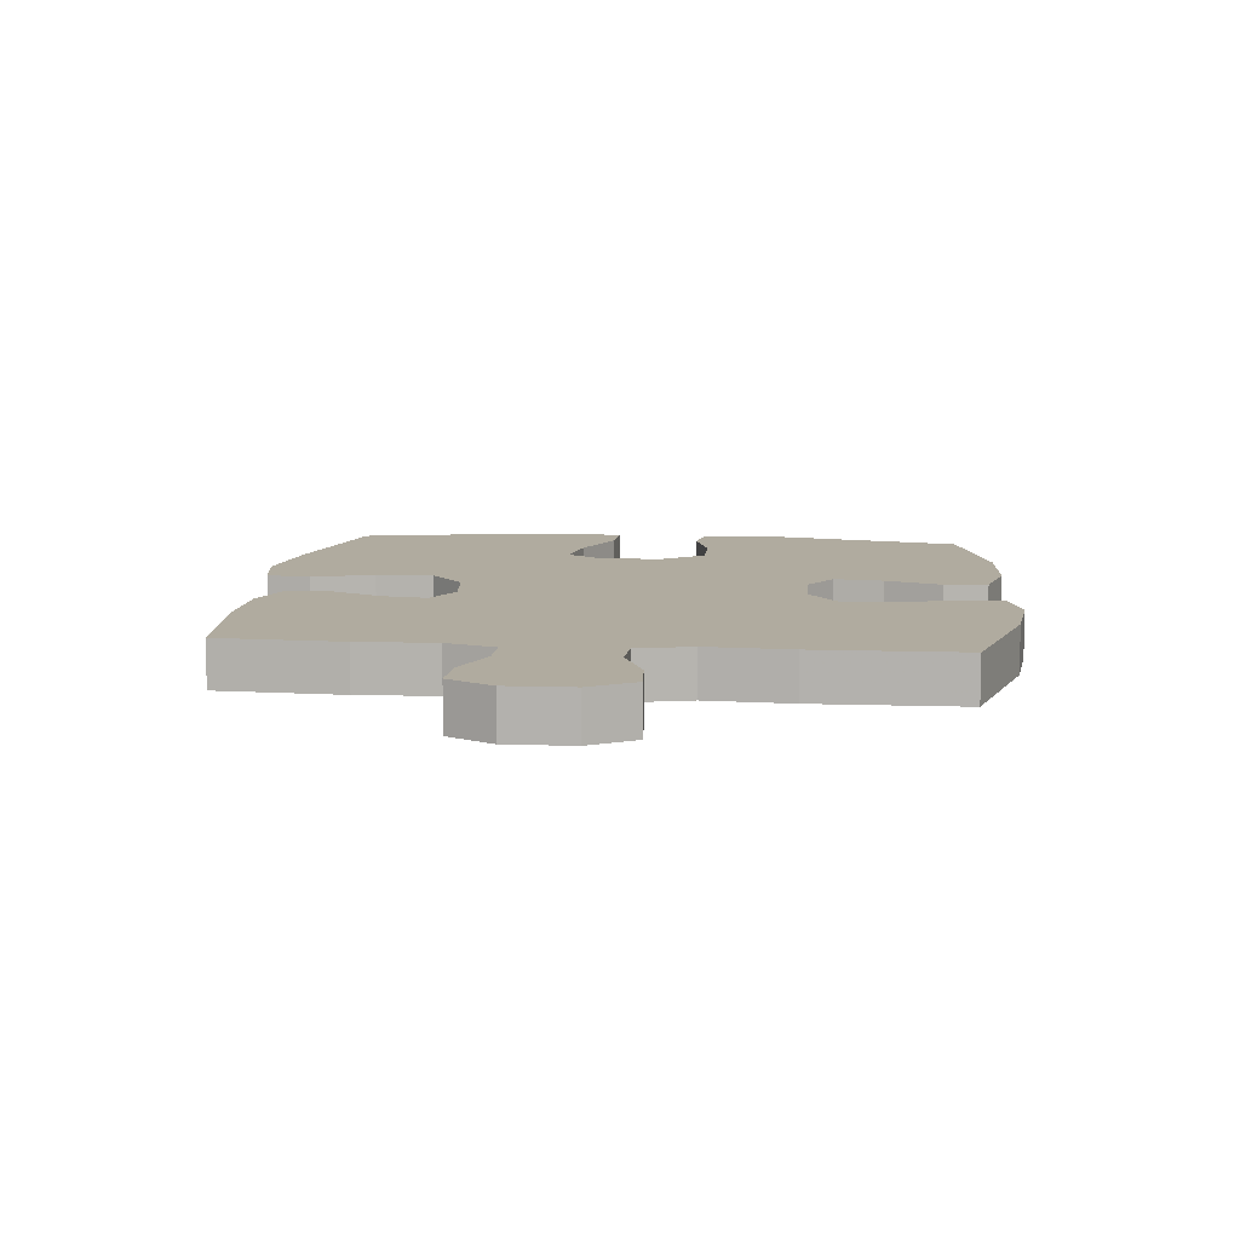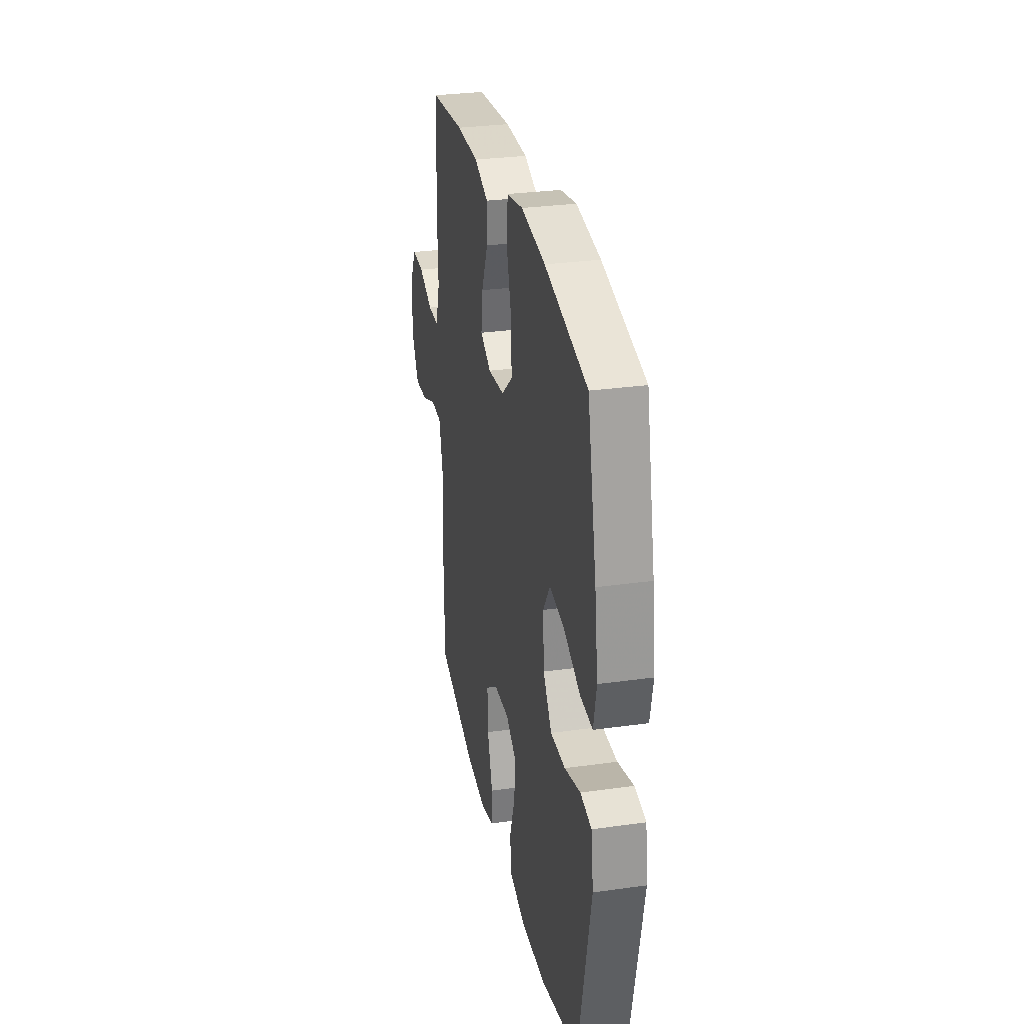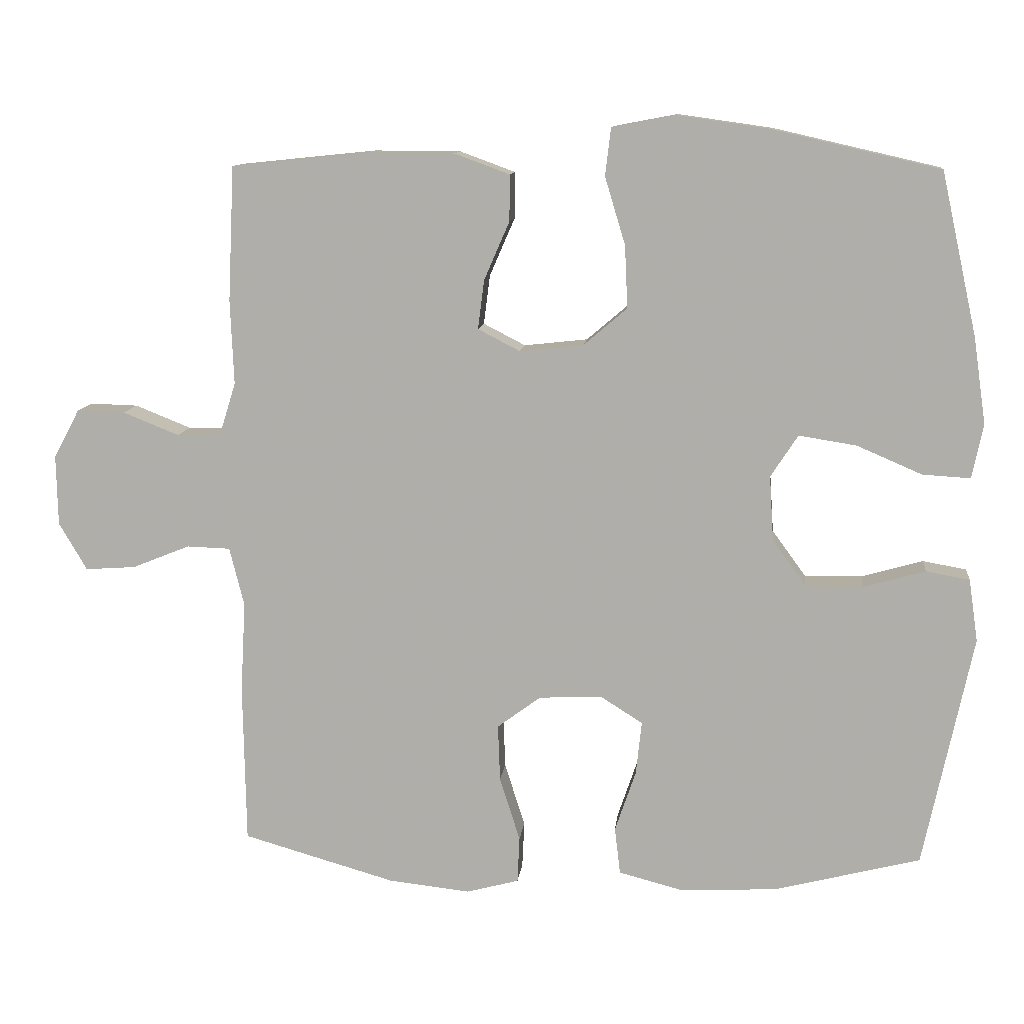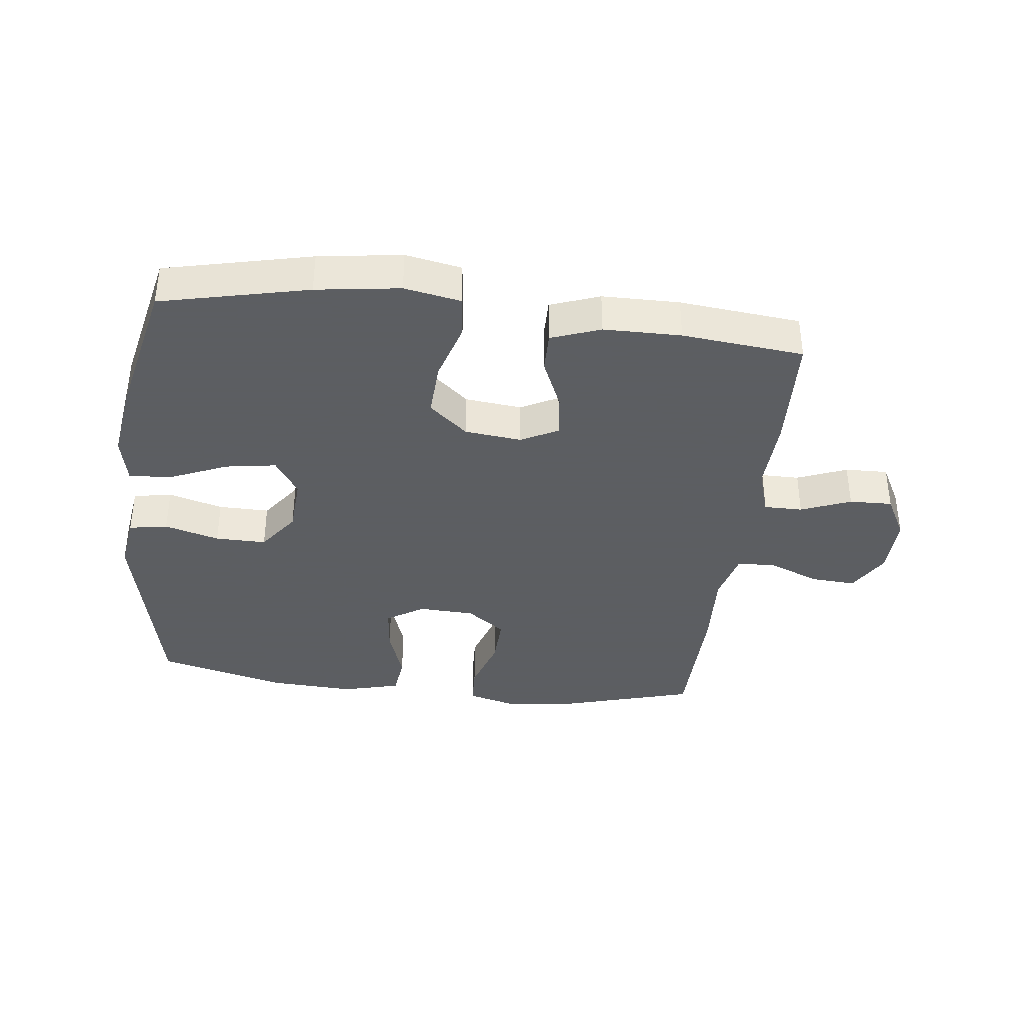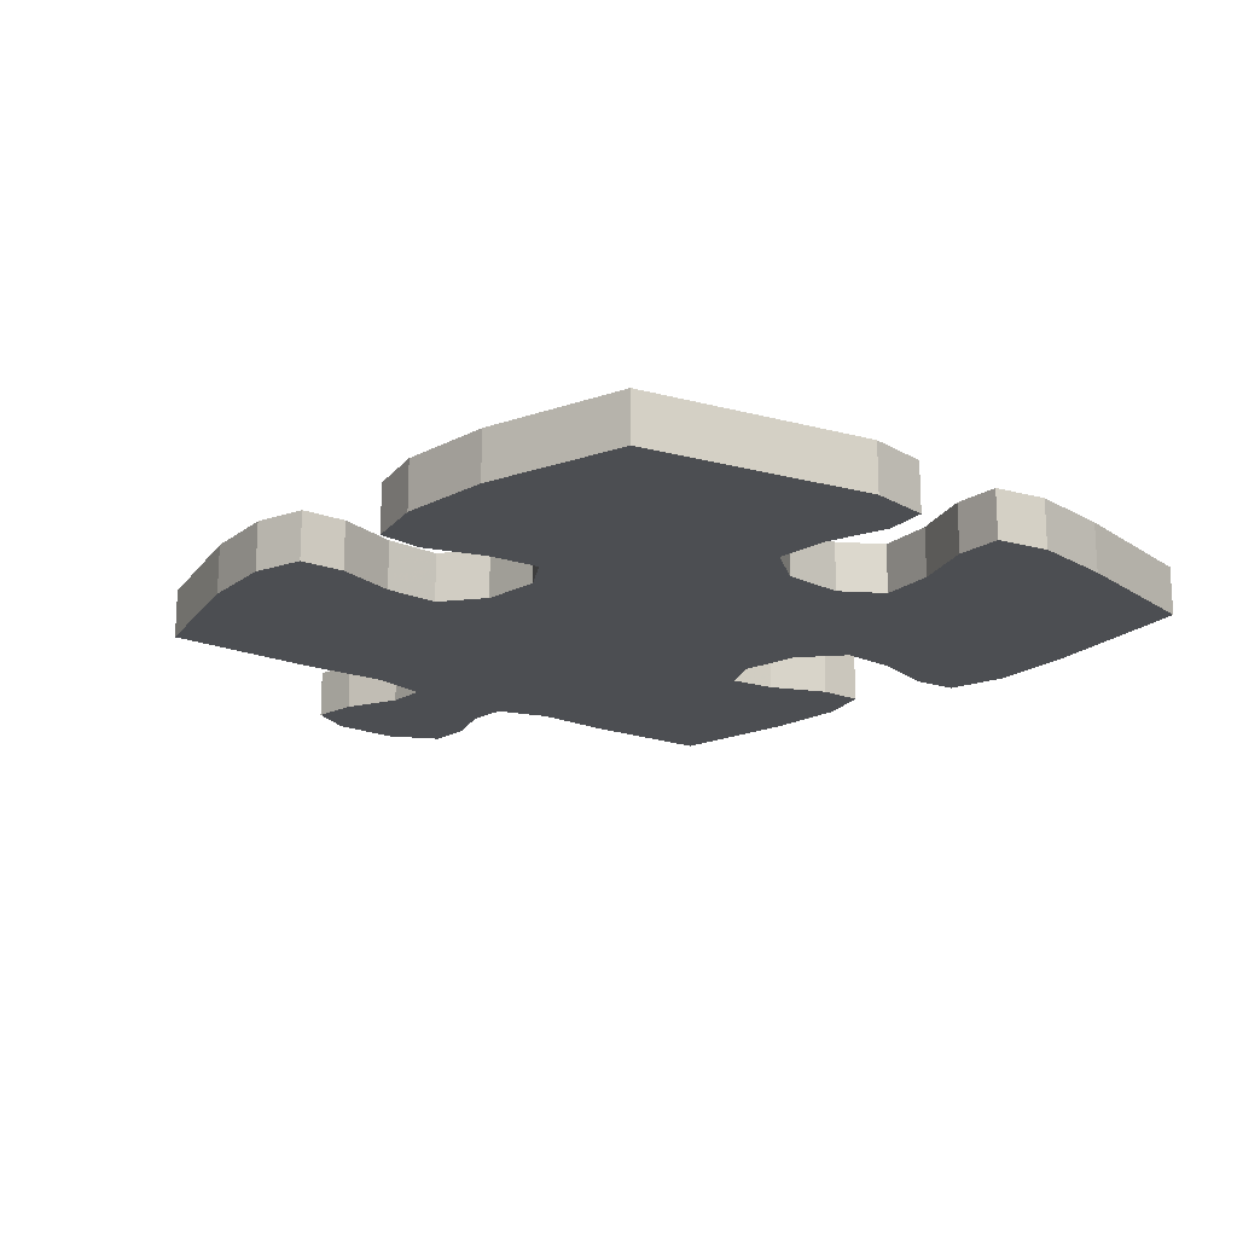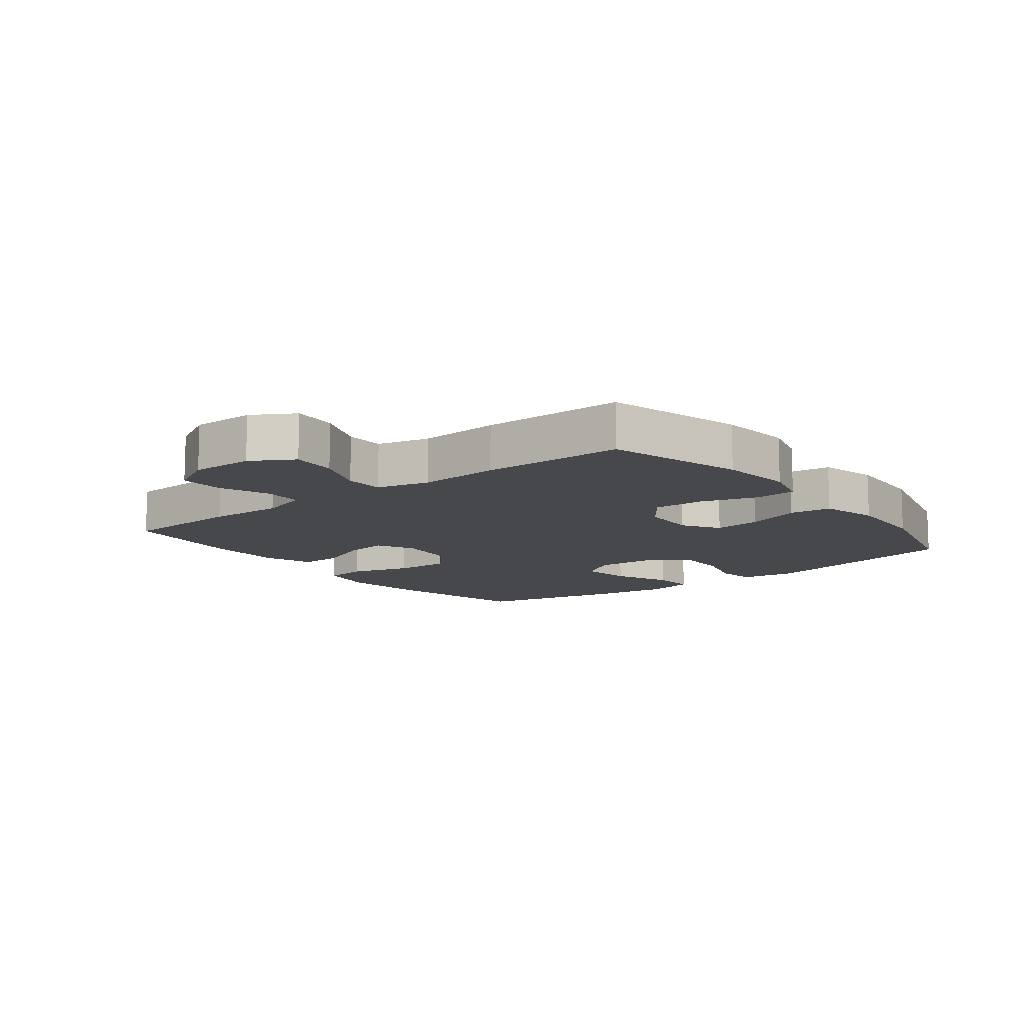
<metadata>
{"format":"obj","ext":"obj","renderer":"f3d","projection":"perspective","resolution":1024,"background":"white","views":[{"elev":9.7,"azim":96.0,"up":"+Y"},{"elev":29.8,"azim":-101.6,"up":"+Z"},{"elev":11.0,"azim":-173.8,"up":"+Z"},{"elev":-37.4,"azim":-6.8,"up":"+Y"},{"elev":-17.0,"azim":-130.6,"up":"+Y"},{"elev":-11.6,"azim":127.9,"up":"+Y"}]}
</metadata>
<code>
v 0.5 0.07 0.5
v 0.509 0.07 0.307
v 0.504 0.07 0.187
v 0.528 0.07 0.11
v 0.59 0.07 0.11
v 0.67 0.07 0.142
v 0.739 0.07 0.144
v 0.776 0.07 0.074
v 0.774 0.07 -0.026
v 0.734 0.07 -0.094
v 0.662 0.07 -0.089
v 0.58 0.07 -0.056
v 0.518 0.07 -0.058
v 0.497 0.07 -0.142
v 0.504 0.07 -0.272
v 0.5 0.07 -0.5
v 0.283 0.07 -0.562
v 0.166 0.07 -0.575
v 0.091 0.07 -0.555
v 0.088 0.07 -0.489
v 0.117 0.07 -0.398
v 0.12 0.07 -0.317
v 0.058 0.07 -0.271
v -0.032 0.07 -0.267
v -0.092 0.07 -0.305
v -0.084 0.07 -0.381
v -0.054 0.07 -0.469
v -0.062 0.07 -0.536
v -0.154 0.07 -0.56
v -0.292 0.07 -0.553
v -0.5 0.07 -0.5
v -0.57 0.07 -0.168
v -0.557 0.07 -0.079
v -0.495 0.07 -0.068
v -0.407 0.07 -0.093
v -0.325 0.07 -0.094
v -0.277 0.07 -0.028
v -0.271 0.07 0.065
v -0.31 0.07 0.125
v -0.392 0.07 0.112
v -0.485 0.07 0.072
v -0.553 0.07 0.068
v -0.569 0.07 0.145
v -0.551 0.07 0.269
v -0.5 0.07 0.5
v -0.264 0.07 0.554
v -0.13 0.07 0.573
v -0.04 0.07 0.556
v -0.032 0.07 0.488
v -0.061 0.07 0.392
v -0.065 0.07 0.303
v -0.003 0.07 0.25
v 0.088 0.07 0.24
v 0.148 0.07 0.271
v 0.139 0.07 0.341
v 0.103 0.07 0.424
v 0.102 0.07 0.49
v 0.181 0.07 0.519
v 0.305 0.07 0.52
v 0.5 0 0.5
v 0.509 0 0.307
v 0.504 0 0.187
v 0.528 0 0.11
v 0.59 0 0.11
v 0.67 0 0.142
v 0.739 0 0.144
v 0.776 0 0.074
v 0.774 0 -0.026
v 0.734 0 -0.094
v 0.662 0 -0.089
v 0.58 0 -0.056
v 0.518 0 -0.058
v 0.497 0 -0.142
v 0.504 0 -0.272
v 0.5 0 -0.5
v 0.283 0 -0.562
v 0.166 0 -0.575
v 0.091 0 -0.555
v 0.088 0 -0.489
v 0.117 0 -0.398
v 0.12 0 -0.317
v 0.058 0 -0.271
v -0.032 0 -0.267
v -0.092 0 -0.305
v -0.084 0 -0.381
v -0.054 0 -0.469
v -0.062 0 -0.536
v -0.154 0 -0.56
v -0.292 0 -0.553
v -0.5 0 -0.5
v -0.57 0 -0.168
v -0.557 0 -0.079
v -0.495 0 -0.068
v -0.407 0 -0.093
v -0.325 0 -0.094
v -0.277 0 -0.028
v -0.271 0 0.065
v -0.31 0 0.125
v -0.392 0 0.112
v -0.485 0 0.072
v -0.553 0 0.068
v -0.569 0 0.145
v -0.551 0 0.269
v -0.5 0 0.5
v -0.264 0 0.554
v -0.13 0 0.573
v -0.04 0 0.556
v -0.032 0 0.488
v -0.061 0 0.392
v -0.065 0 0.303
v -0.003 0 0.25
v 0.088 0 0.24
v 0.148 0 0.271
v 0.139 0 0.341
v 0.103 0 0.424
v 0.102 0 0.49
v 0.181 0 0.519
v 0.305 0 0.52
f 1 2 3
f 59 1 3
f 58 59 3
f 57 58 3
f 56 57 3
f 55 56 3
f 54 55 3 4
f 53 54 4
f 52 53 4
f 48 49 50
f 47 48 50
f 46 47 50
f 45 46 50
f 44 45 50
f 43 44 50
f 42 43 50
f 41 42 50
f 40 41 50
f 39 40 50 51
f 38 39 51 52
f 33 34 35
f 32 33 35
f 31 32 35
f 30 31 35
f 29 30 35
f 28 29 35
f 27 28 35
f 26 27 35
f 25 26 35 36
f 24 25 36 37
f 19 20 21
f 18 19 21
f 17 18 21
f 16 17 21
f 15 16 21
f 14 15 21
f 13 14 21 22
f 10 11 12
f 9 10 12
f 8 9 12
f 7 8 12
f 6 7 12
f 5 6 12
f 4 5 12 13
f 52 4 13
f 38 52 13
f 37 38 13
f 24 37 13
f 23 24 13
f 13 22 23
f 62 61 60
f 62 60 118
f 62 118 117
f 62 117 116
f 62 116 115
f 62 115 114
f 63 62 114 113
f 63 113 112
f 63 112 111
f 109 108 107
f 109 107 106
f 109 106 105
f 109 105 104
f 109 104 103
f 109 103 102
f 109 102 101
f 109 101 100
f 109 100 99
f 110 109 99 98
f 111 110 98 97
f 94 93 92
f 94 92 91
f 94 91 90
f 94 90 89
f 94 89 88
f 94 88 87
f 94 87 86
f 94 86 85
f 95 94 85 84
f 96 95 84 83
f 80 79 78
f 80 78 77
f 80 77 76
f 80 76 75
f 80 75 74
f 80 74 73
f 81 80 73 72
f 71 70 69
f 71 69 68
f 71 68 67
f 71 67 66
f 71 66 65
f 71 65 64
f 72 71 64 63
f 72 63 111
f 72 111 97
f 72 97 96
f 72 96 83
f 72 83 82
f 82 81 72
f 1 60 61 2
f 2 61 62 3
f 3 62 63 4
f 4 63 64 5
f 5 64 65 6
f 6 65 66 7
f 7 66 67 8
f 8 67 68 9
f 9 68 69 10
f 10 69 70 11
f 11 70 71 12
f 12 71 72 13
f 13 72 73 14
f 14 73 74 15
f 15 74 75 16
f 16 75 76 17
f 17 76 77 18
f 18 77 78 19
f 19 78 79 20
f 20 79 80 21
f 21 80 81 22
f 22 81 82 23
f 23 82 83 24
f 24 83 84 25
f 25 84 85 26
f 26 85 86 27
f 27 86 87 28
f 28 87 88 29
f 29 88 89 30
f 30 89 90 31
f 31 90 91 32
f 32 91 92 33
f 33 92 93 34
f 34 93 94 35
f 35 94 95 36
f 36 95 96 37
f 37 96 97 38
f 38 97 98 39
f 39 98 99 40
f 40 99 100 41
f 41 100 101 42
f 42 101 102 43
f 43 102 103 44
f 44 103 104 45
f 45 104 105 46
f 46 105 106 47
f 47 106 107 48
f 48 107 108 49
f 49 108 109 50
f 50 109 110 51
f 51 110 111 52
f 52 111 112 53
f 53 112 113 54
f 54 113 114 55
f 55 114 115 56
f 56 115 116 57
f 57 116 117 58
f 58 117 118 59
f 59 118 60 1

</code>
